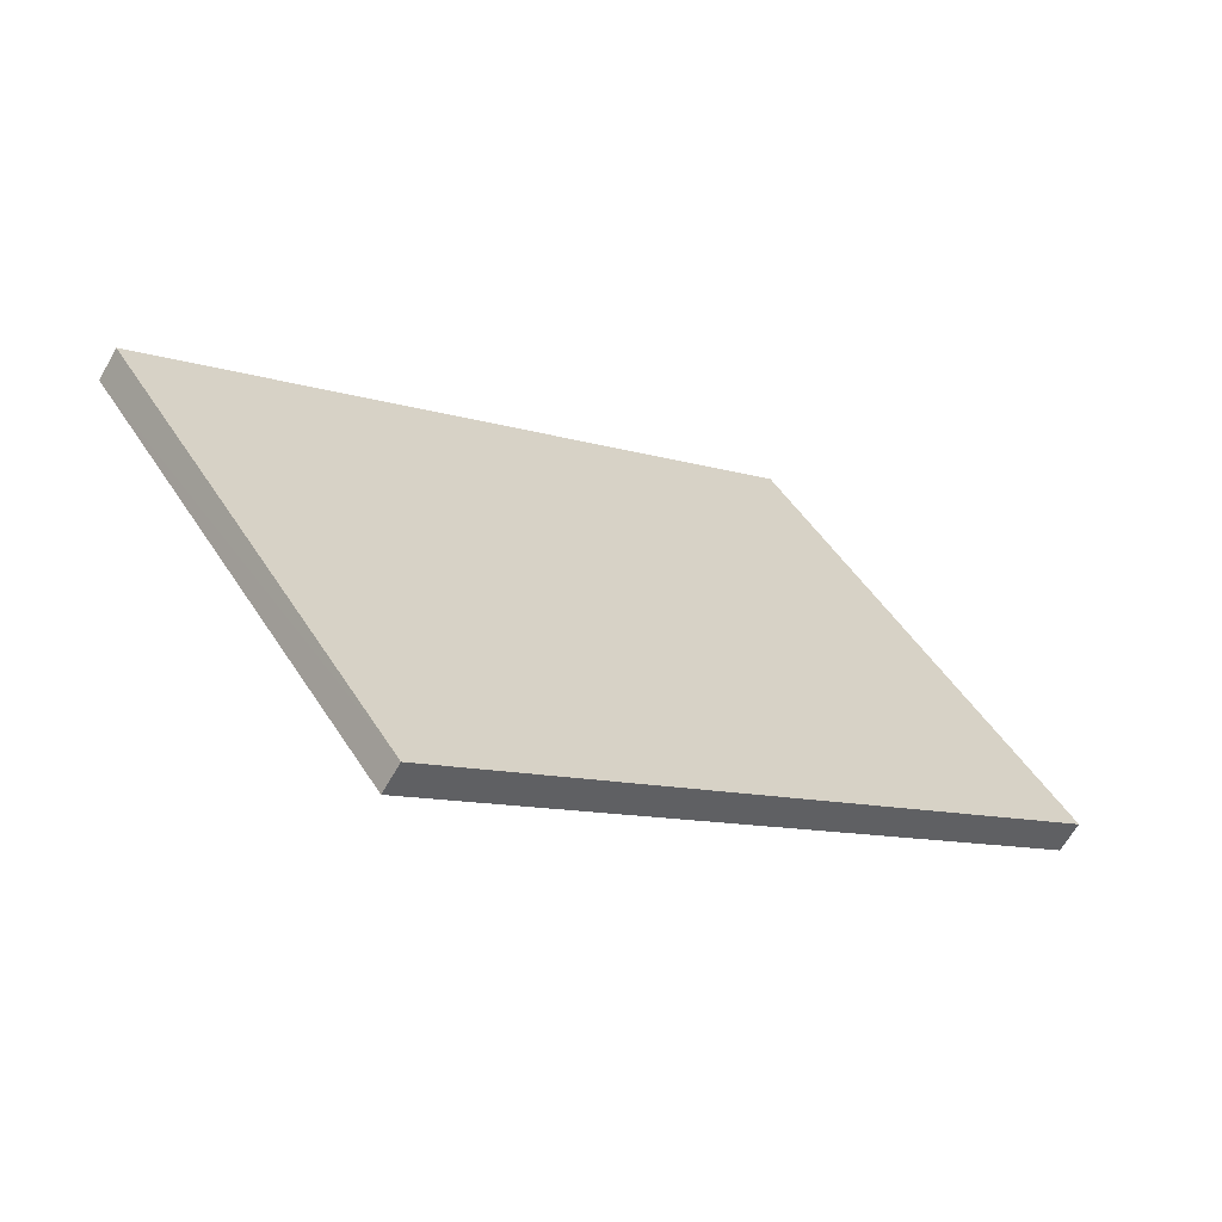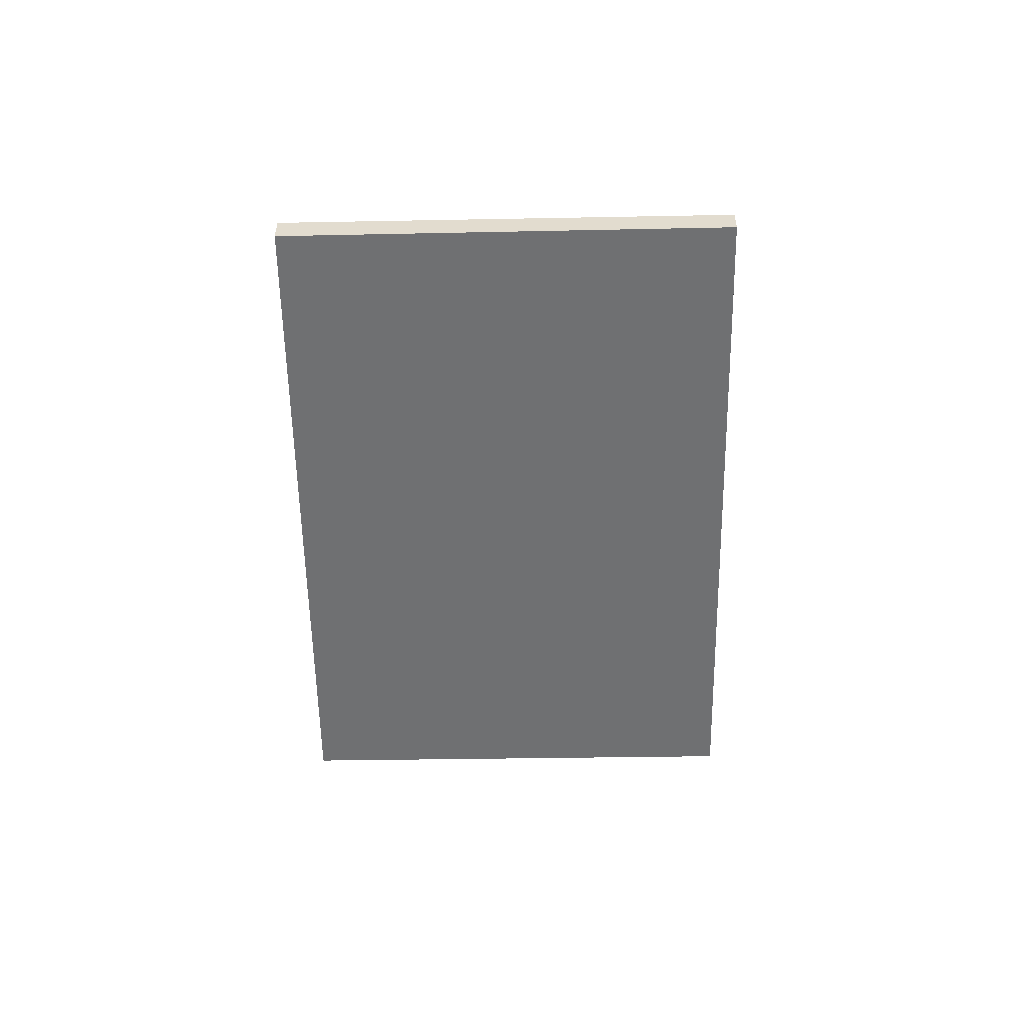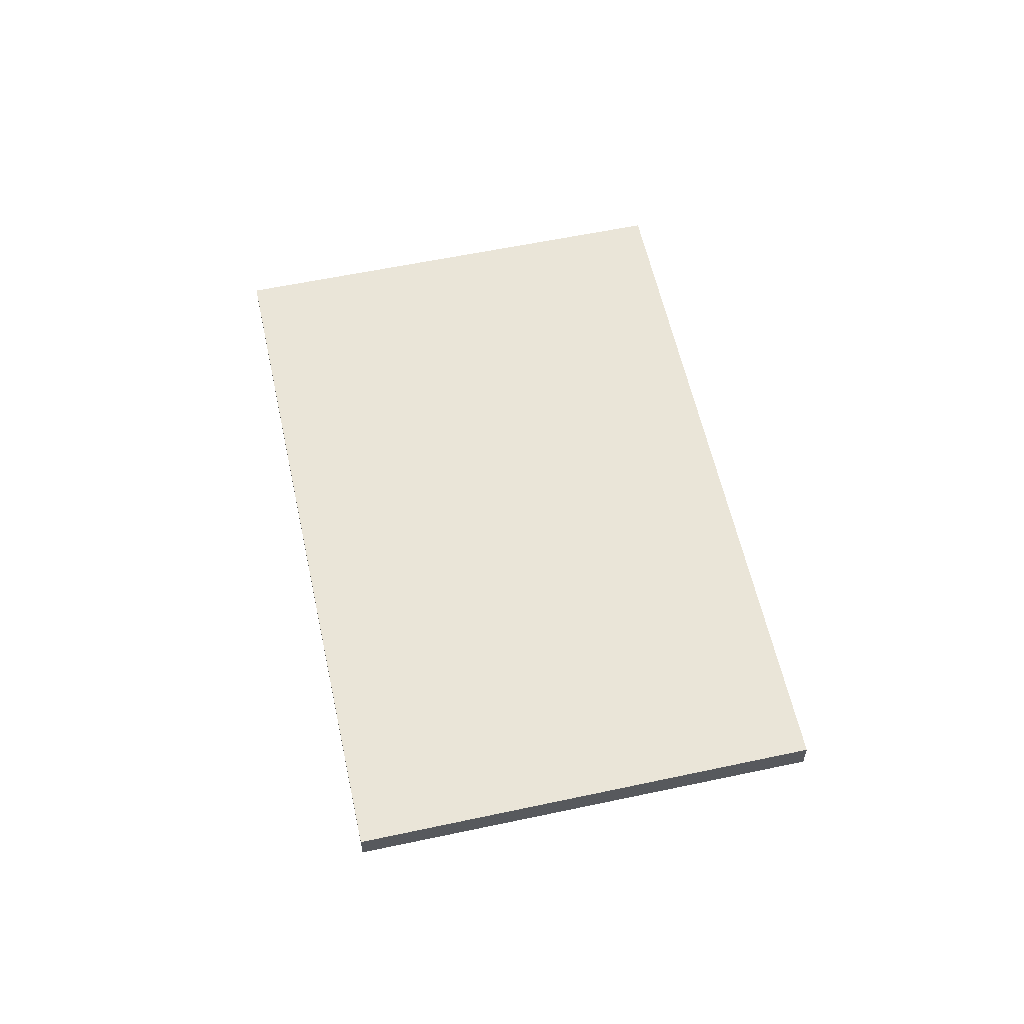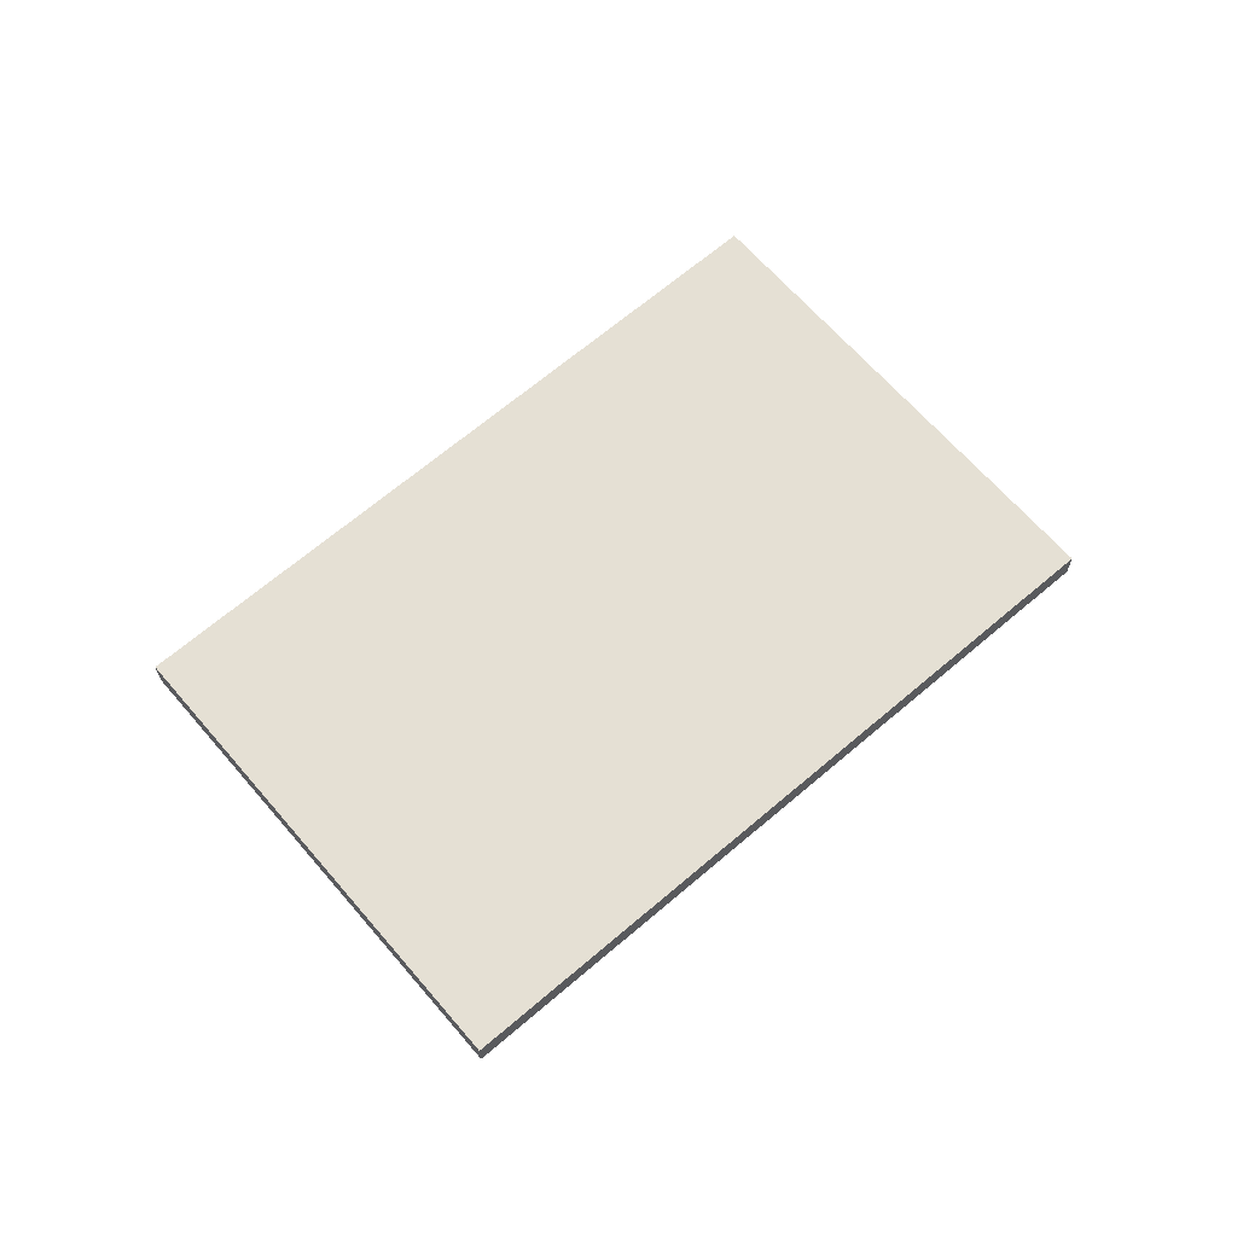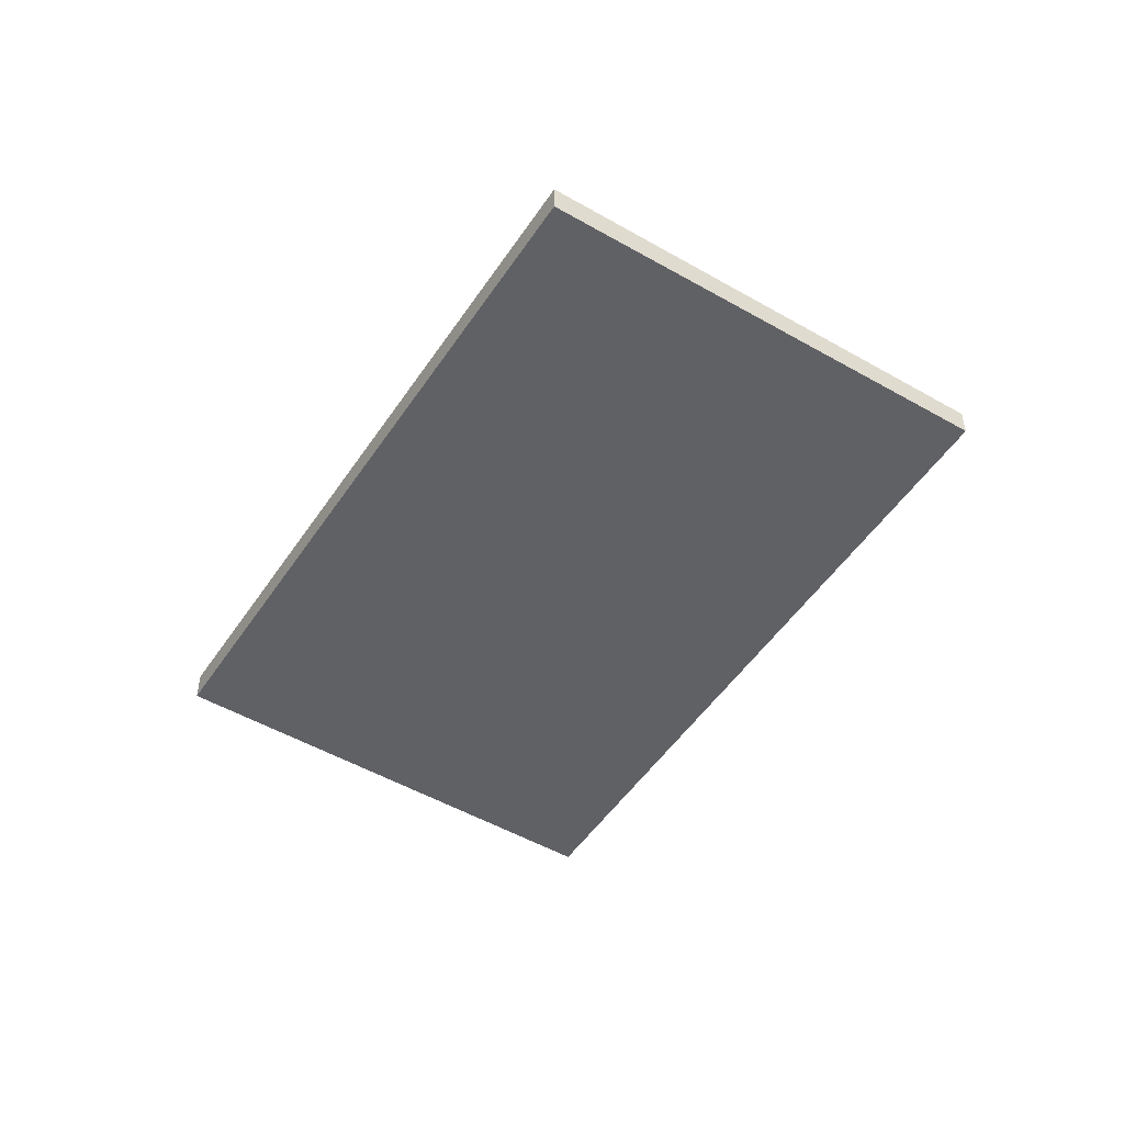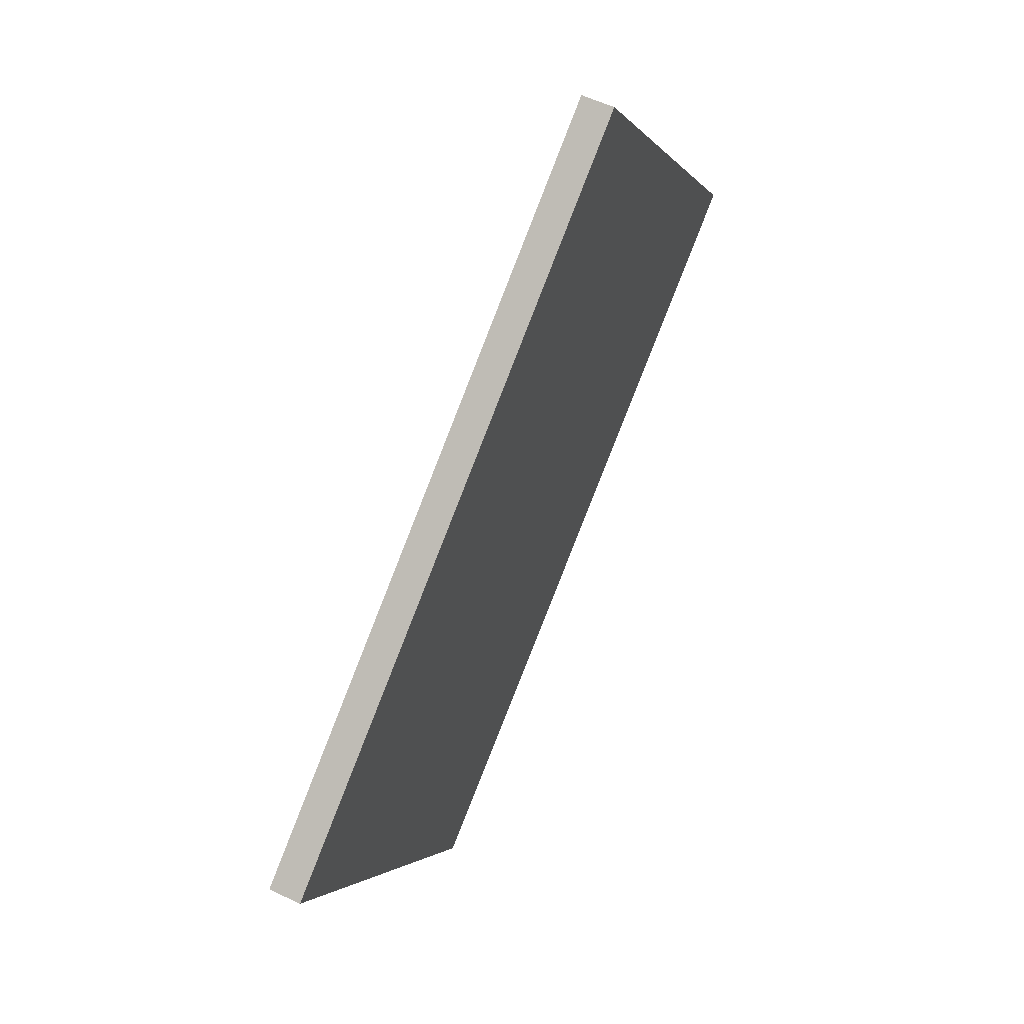
<metadata>
{"format":"obj","ext":"obj","renderer":"f3d","projection":"perspective","resolution":1024,"background":"white","views":[{"elev":-63.5,"azim":-29.4,"up":"+Y"},{"elev":-54.9,"azim":-54.2,"up":"+Z"},{"elev":59.0,"azim":112.5,"up":"+Z"},{"elev":65.5,"azim":-6.0,"up":"+Z"},{"elev":-50.0,"azim":-87.6,"up":"+Z"},{"elev":56.3,"azim":-63.4,"up":"+Y"}]}
</metadata>
<code>
v -1200 -885 0.1206
v -1203 -886.7 0.1192
v -1204 -885.1 0.1273
v -1201 -883.3 0.1288
v -1203 -886.7 0.1192
v -1200 -885 0.1206
v -1200 -885 0
v -1203 -886.7 -1.388e-17
v -1204 -885.1 0.1273
v -1203 -886.7 0.1192
v -1203 -886.7 -1.388e-17
v -1204 -885.1 0
v -1201 -883.3 0.1288
v -1204 -885.1 0.1273
v -1204 -885.1 0
v -1201 -883.3 0
v -1200 -885 0.1206
v -1201 -883.3 0.1288
v -1201 -883.3 0
v -1200 -885 0
v -1200 -885 0
v -1203 -886.7 0
v -1204 -885.1 0
v -1201 -883.3 0
f 2 3 4 1
f 6 7 8 5
f 10 11 12 9
f 14 15 16 13
f 18 19 20 17
f 22 23 24 21

</code>
